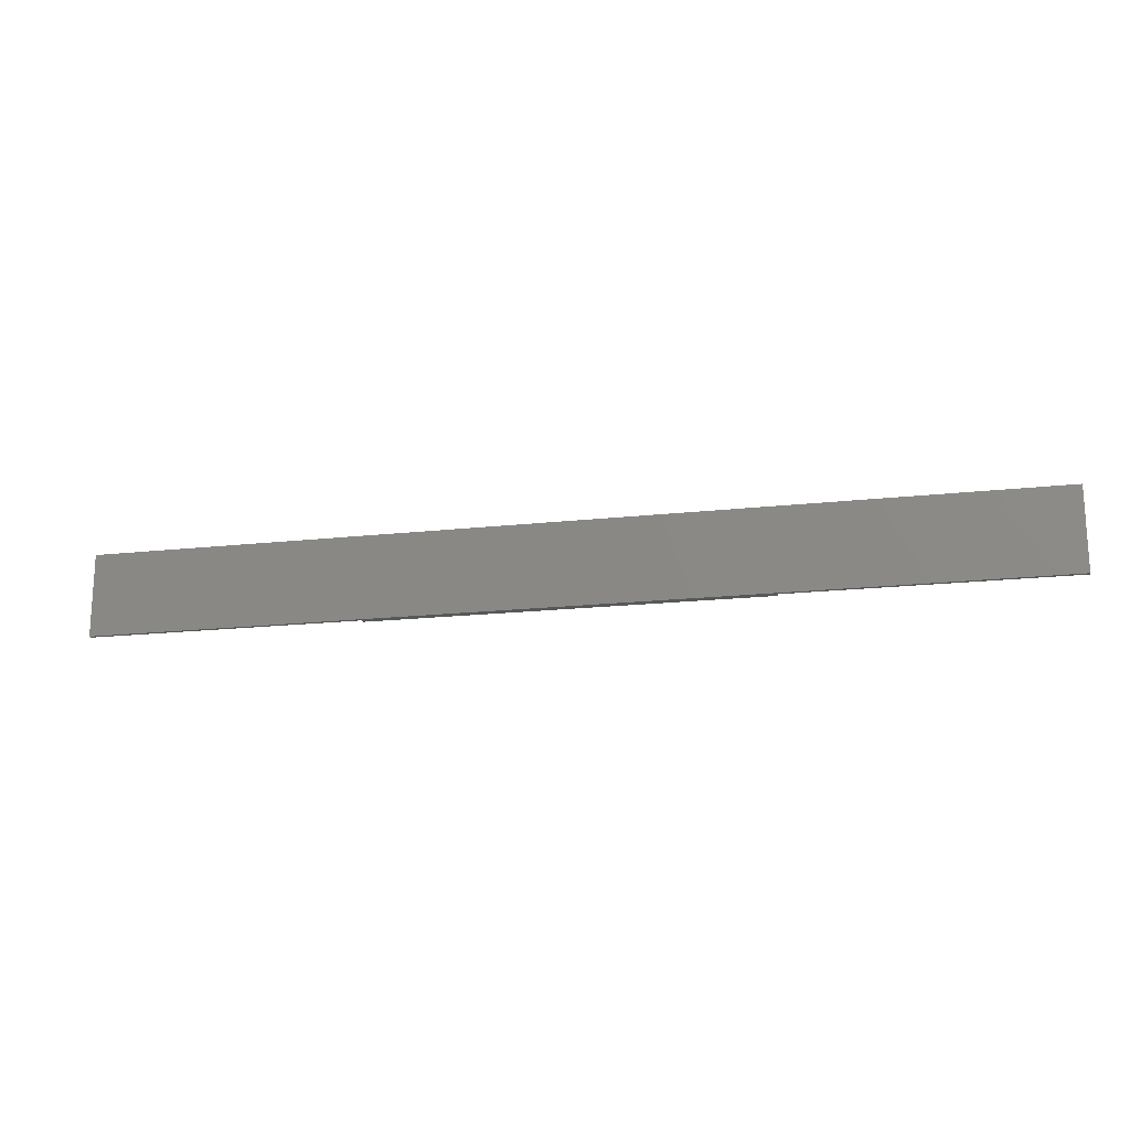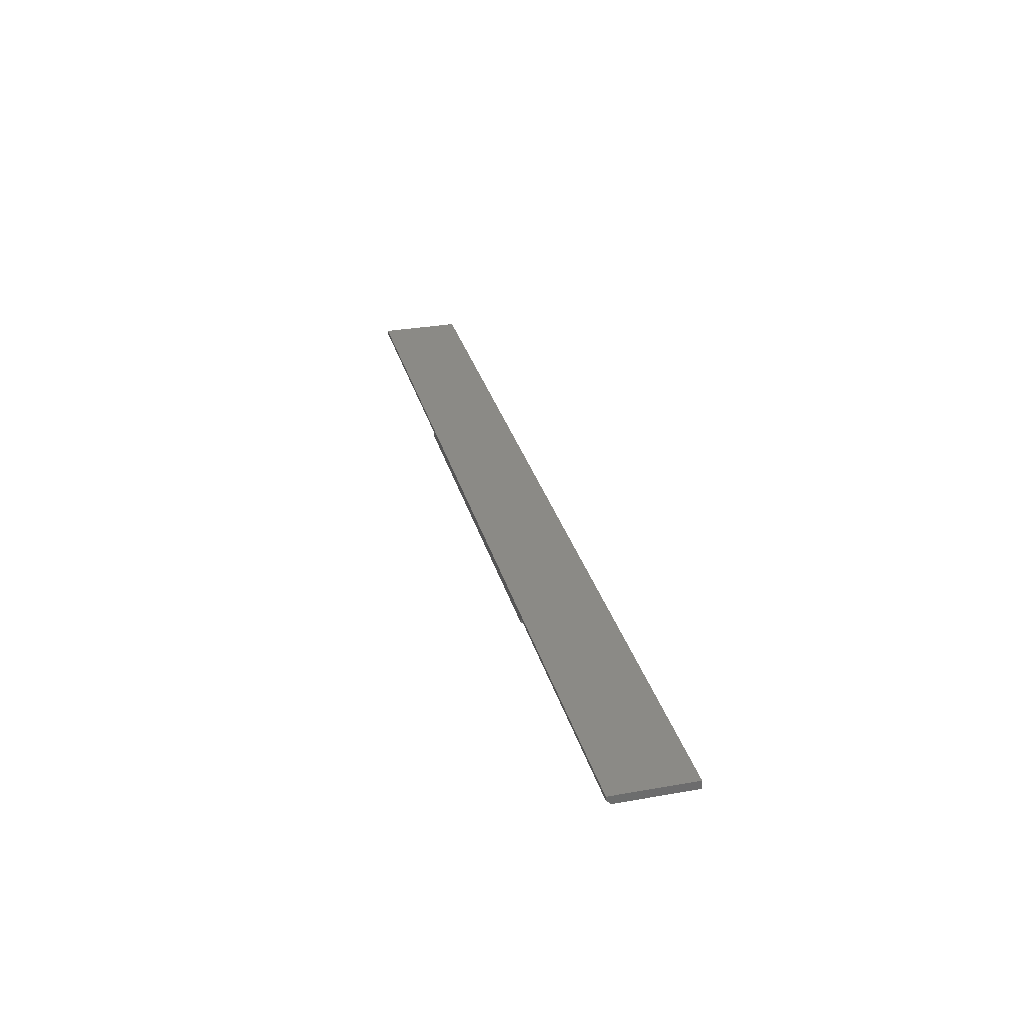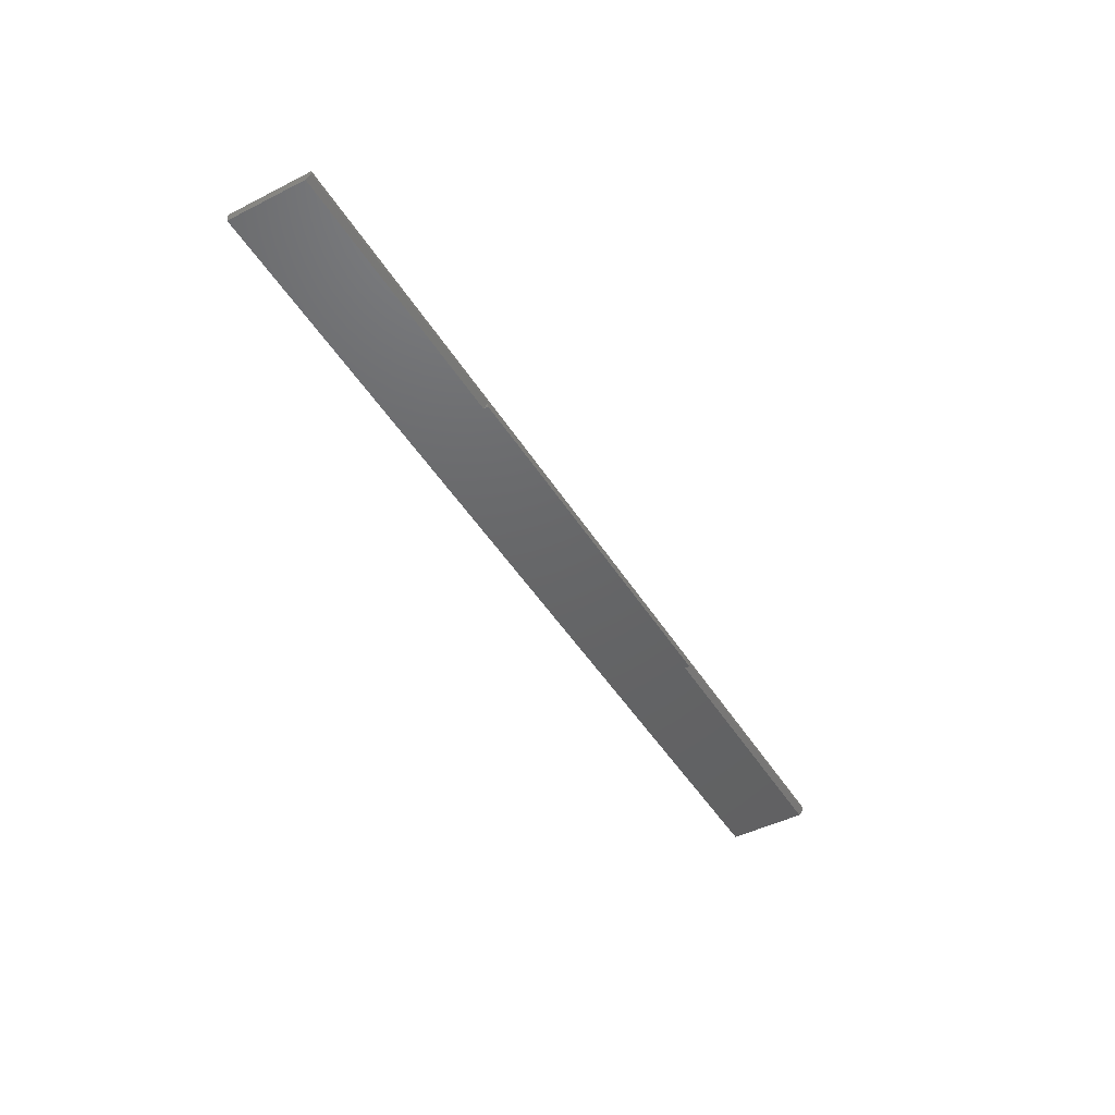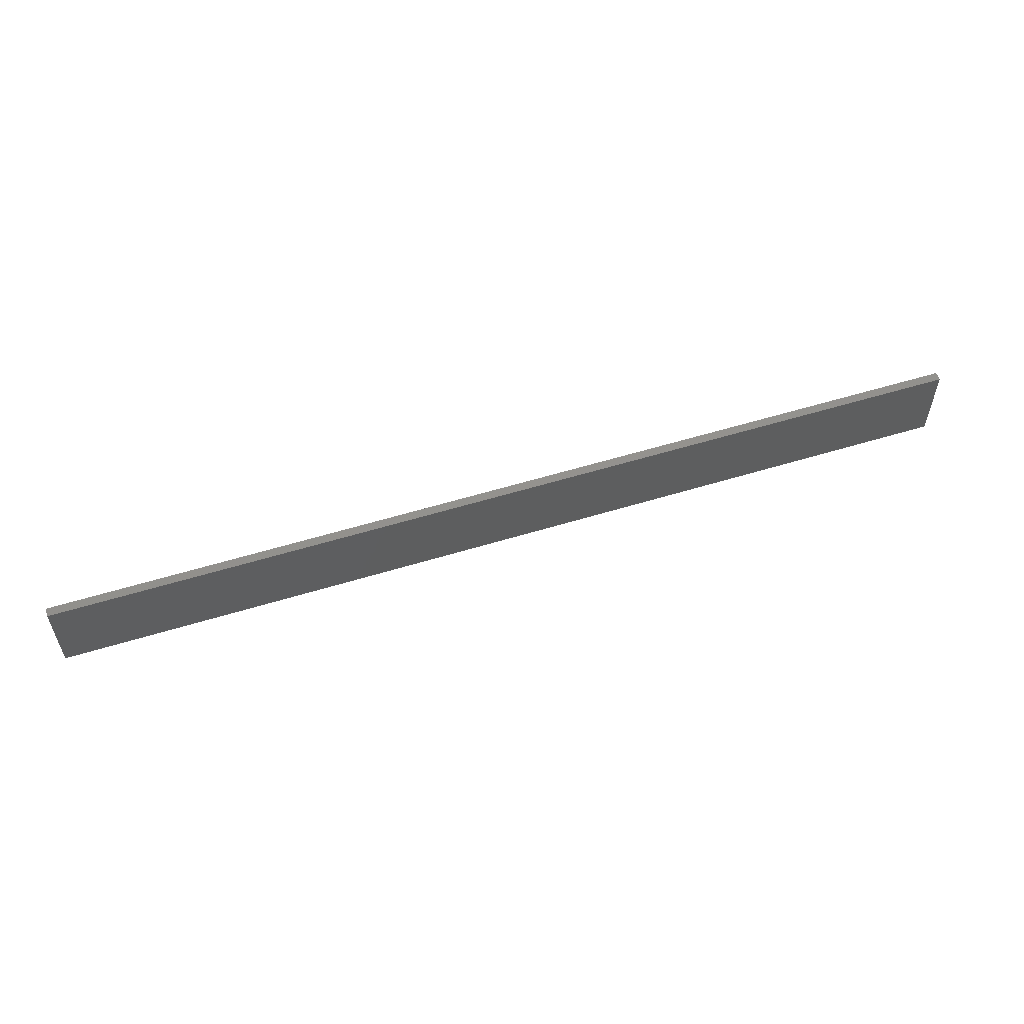
<metadata>
{"format":"stl","ext":"stl","renderer":"f3d","projection":"perspective","resolution":1024,"background":"white","views":[{"elev":-18.4,"azim":-167.9,"up":"+Z"},{"elev":30.5,"azim":-104.4,"up":"+Y"},{"elev":-46.3,"azim":120.0,"up":"+Y"},{"elev":56.4,"azim":162.2,"up":"+Z"}]}
</metadata>
<code>
# stl→obj: 16 verts, 28 faces
v -0.75 0.006168 -0.07031
v -0.75 0.006168 0.0625
v 0.75 0.006168 -0.07031
v 0.75 0.006168 0.0625
v -0.75 -0.007812 0.0625
v 0.75 -0.007812 0.0625
v -0.3125 -0.007812 -0.0625
v 0.3125 -0.007812 -0.07031
v 0.3125 -0.007812 -0.0625
v -0.3125 -0.007812 -0.07031
v -0.75 -0.007812 -0.0625
v 0.75 -0.007812 -0.0625
v 0.3125 3.469e-18 -0.07031
v -0.3125 3.469e-18 -0.07031
v 0.75 1.735e-18 -0.07031
v -0.75 1.735e-18 -0.07031
f 1 2 3
f 3 2 4
f 2 5 4
f 4 5 6
f 7 8 9
f 7 10 8
f 6 5 11
f 6 11 7
f 6 7 9
f 6 9 12
f 13 10 14
f 13 8 10
f 3 15 13
f 3 13 14
f 3 14 16
f 3 16 1
f 14 10 7
f 9 8 13
f 9 13 12
f 12 13 15
f 11 16 7
f 7 16 14
f 4 6 3
f 3 6 12
f 3 12 15
f 16 11 1
f 1 11 5
f 1 5 2

</code>
